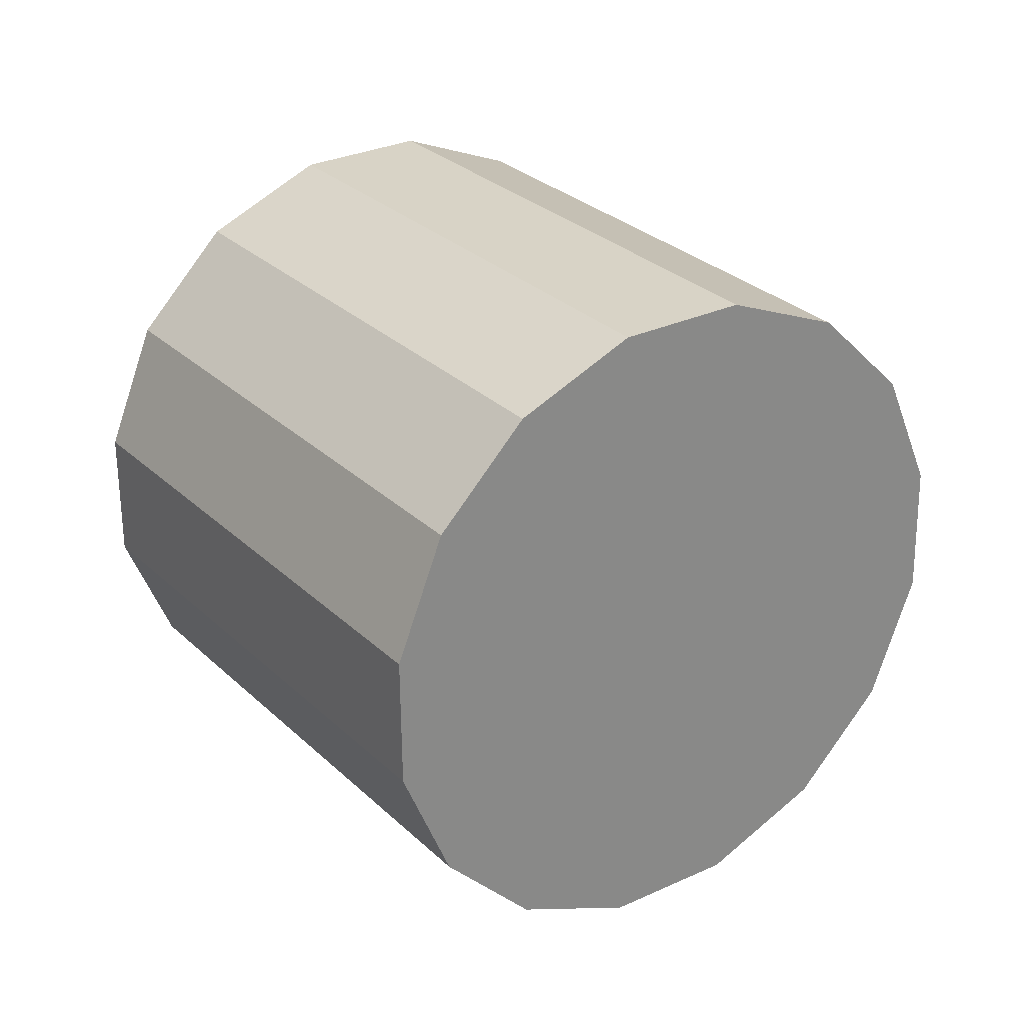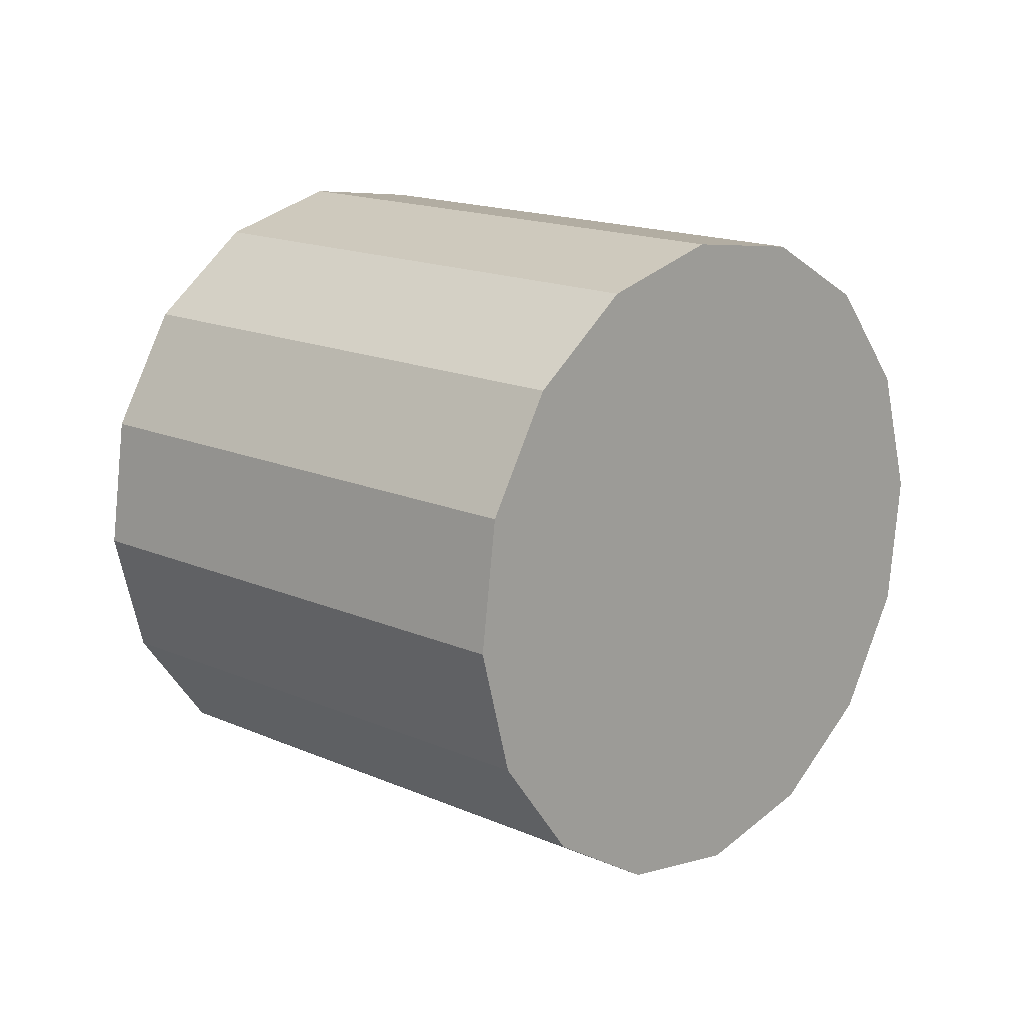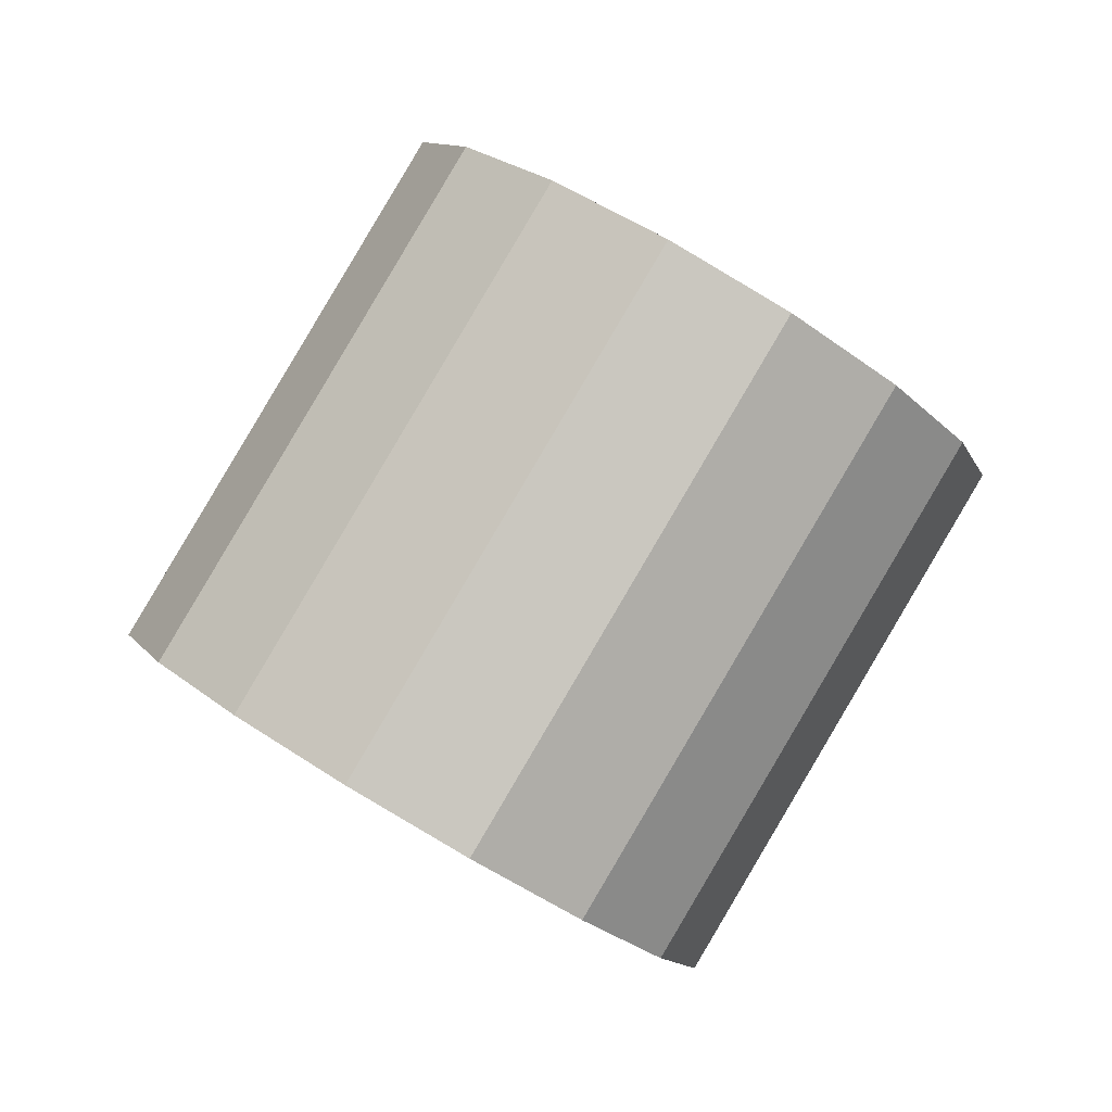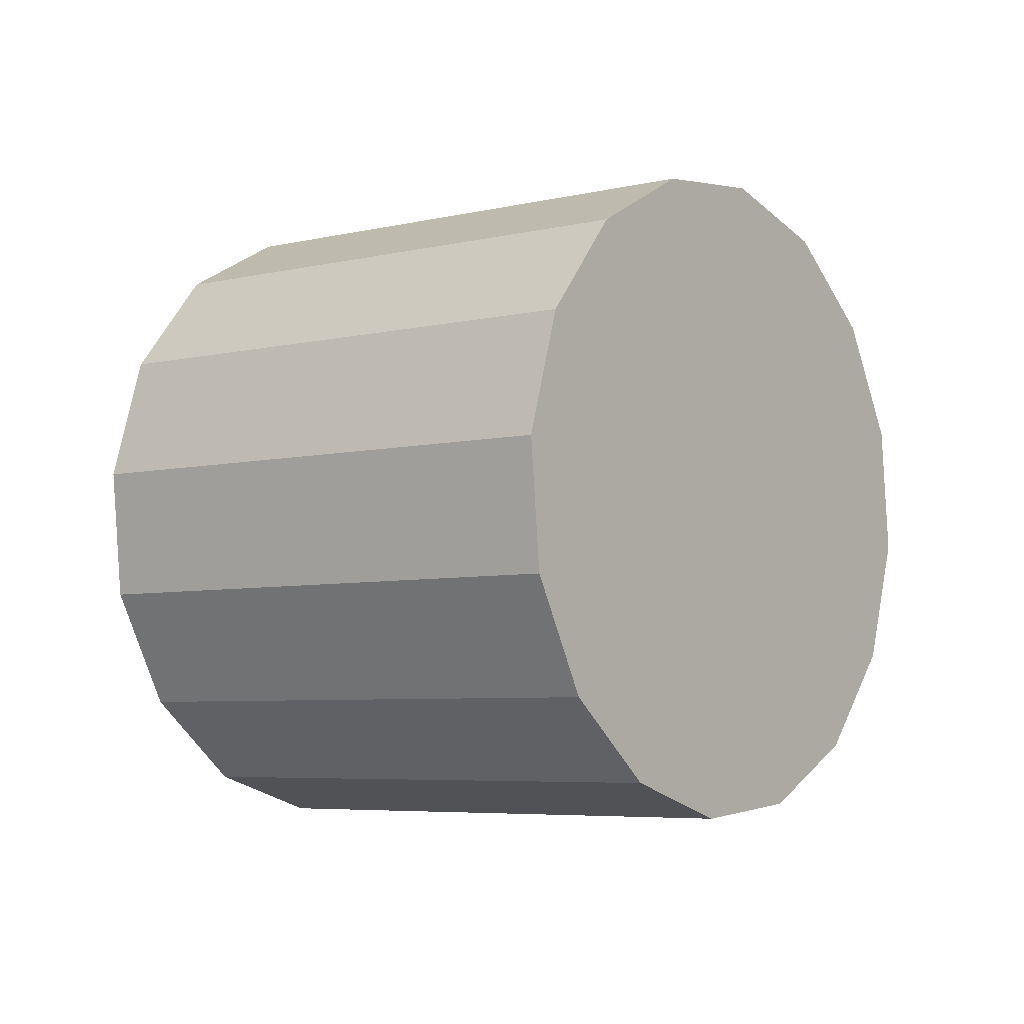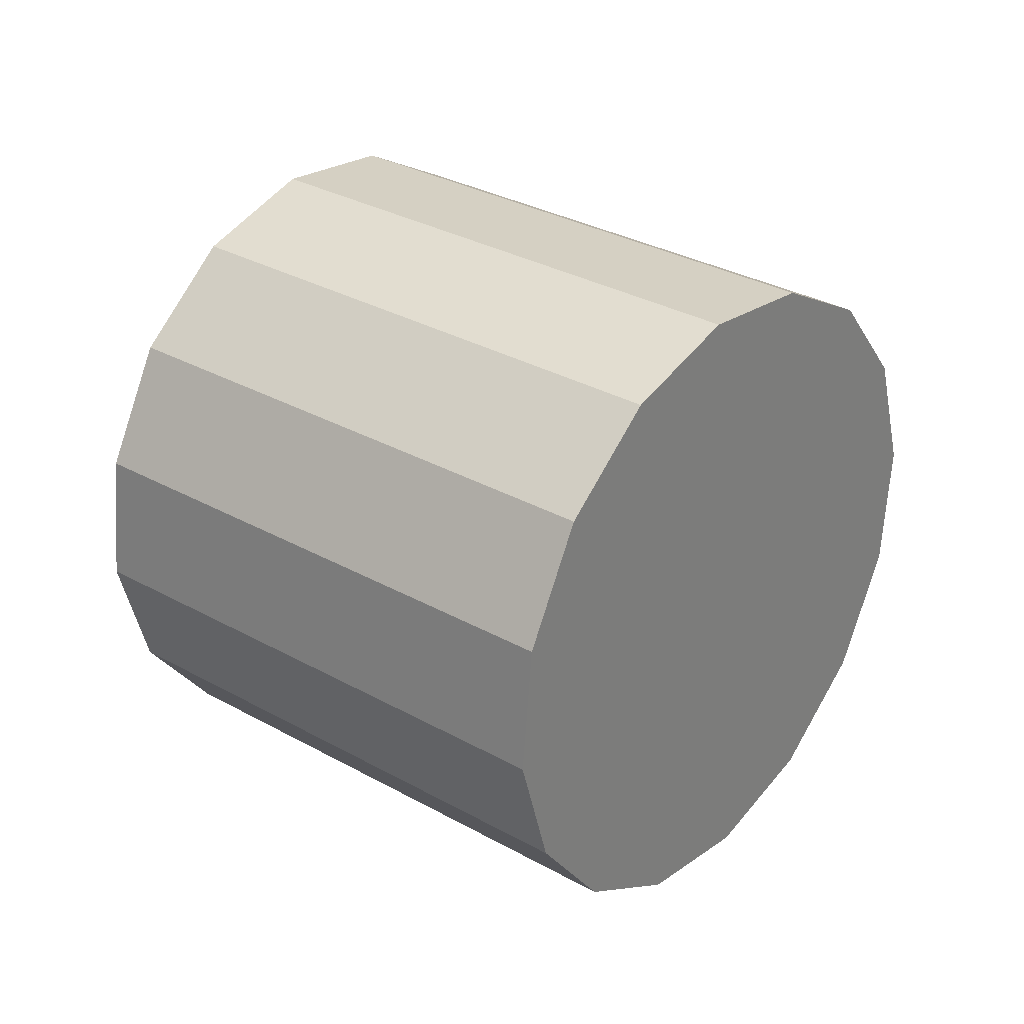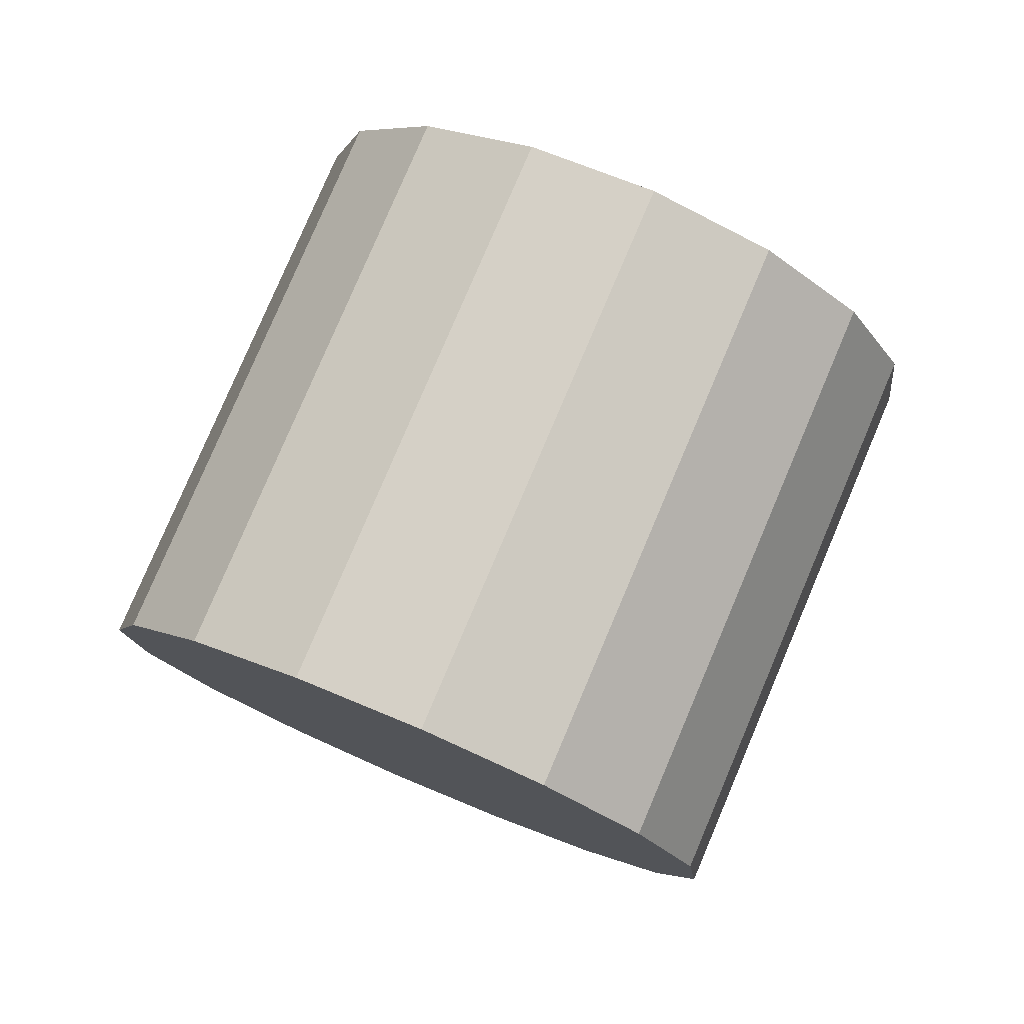
<metadata>
{"format":"obj","ext":"obj","renderer":"f3d","projection":"perspective","resolution":1024,"background":"white","views":[{"elev":-73.1,"azim":151.9,"up":"+Z"},{"elev":26.1,"azim":169.4,"up":"+Y"},{"elev":78.4,"azim":66.5,"up":"+Y"},{"elev":-17.7,"azim":-16.6,"up":"+Y"},{"elev":42.7,"azim":164.4,"up":"+Y"},{"elev":-40.5,"azim":35.6,"up":"+Z"}]}
</metadata>
<code>
o Cylinder.069_Cylinder.1858
v 1.477 -1.975 0.4822
v 0.3234 -1.704 -1.129
v 1.541 -2.409 0.3636
v 0.3869 -2.138 -1.247
v 1.74 -2.764 0.1615
v 0.5855 -2.493 -1.449
v 2.043 -2.986 -0.09332
v 0.8889 -2.715 -1.704
v 2.405 -3.042 -0.3621
v 1.251 -2.771 -1.973
v 2.771 -2.922 -0.6039
v 1.617 -2.651 -2.215
v 3.084 -2.646 -0.7819
v 1.93 -2.375 -2.393
v 3.298 -2.254 -0.8691
v 2.144 -1.983 -2.48
v 3.379 -1.808 -0.8521
v 2.225 -1.537 -2.463
v 3.315 -1.374 -0.7335
v 2.161 -1.103 -2.344
v 3.117 -1.019 -0.5314
v 1.963 -0.7474 -2.142
v 2.813 -0.7963 -0.2766
v 1.659 -0.5251 -1.887
v 2.451 -0.7407 -0.007811
v 1.297 -0.4695 -1.619
v 2.086 -0.8602 0.234
v 0.9316 -0.5891 -1.377
v 1.772 -1.137 0.412
v 0.6182 -0.8656 -1.199
v 1.559 -1.528 0.4992
v 0.4046 -1.257 -1.112
f 2 3 1
f 4 5 3
f 6 7 5
f 8 9 7
f 10 11 9
f 12 13 11
f 14 15 13
f 16 17 15
f 18 19 17
f 20 21 19
f 22 23 21
f 24 25 23
f 26 27 25
f 28 29 27
f 30 22 14
f 30 31 29
f 32 1 31
f 23 27 31
f 2 4 3
f 4 6 5
f 6 8 7
f 8 10 9
f 10 12 11
f 12 14 13
f 14 16 15
f 16 18 17
f 18 20 19
f 20 22 21
f 22 24 23
f 24 26 25
f 26 28 27
f 28 30 29
f 6 4 2
f 2 32 30
f 30 28 26
f 26 24 30
f 24 22 30
f 22 20 14
f 20 18 14
f 18 16 14
f 14 12 10
f 10 8 14
f 8 6 14
f 6 2 30
f 6 30 14
f 30 32 31
f 32 2 1
f 31 1 3
f 3 5 7
f 7 9 11
f 11 13 7
f 13 15 7
f 15 17 19
f 19 21 23
f 23 25 27
f 27 29 31
f 31 3 15
f 3 7 15
f 15 19 31
f 19 23 31

</code>
